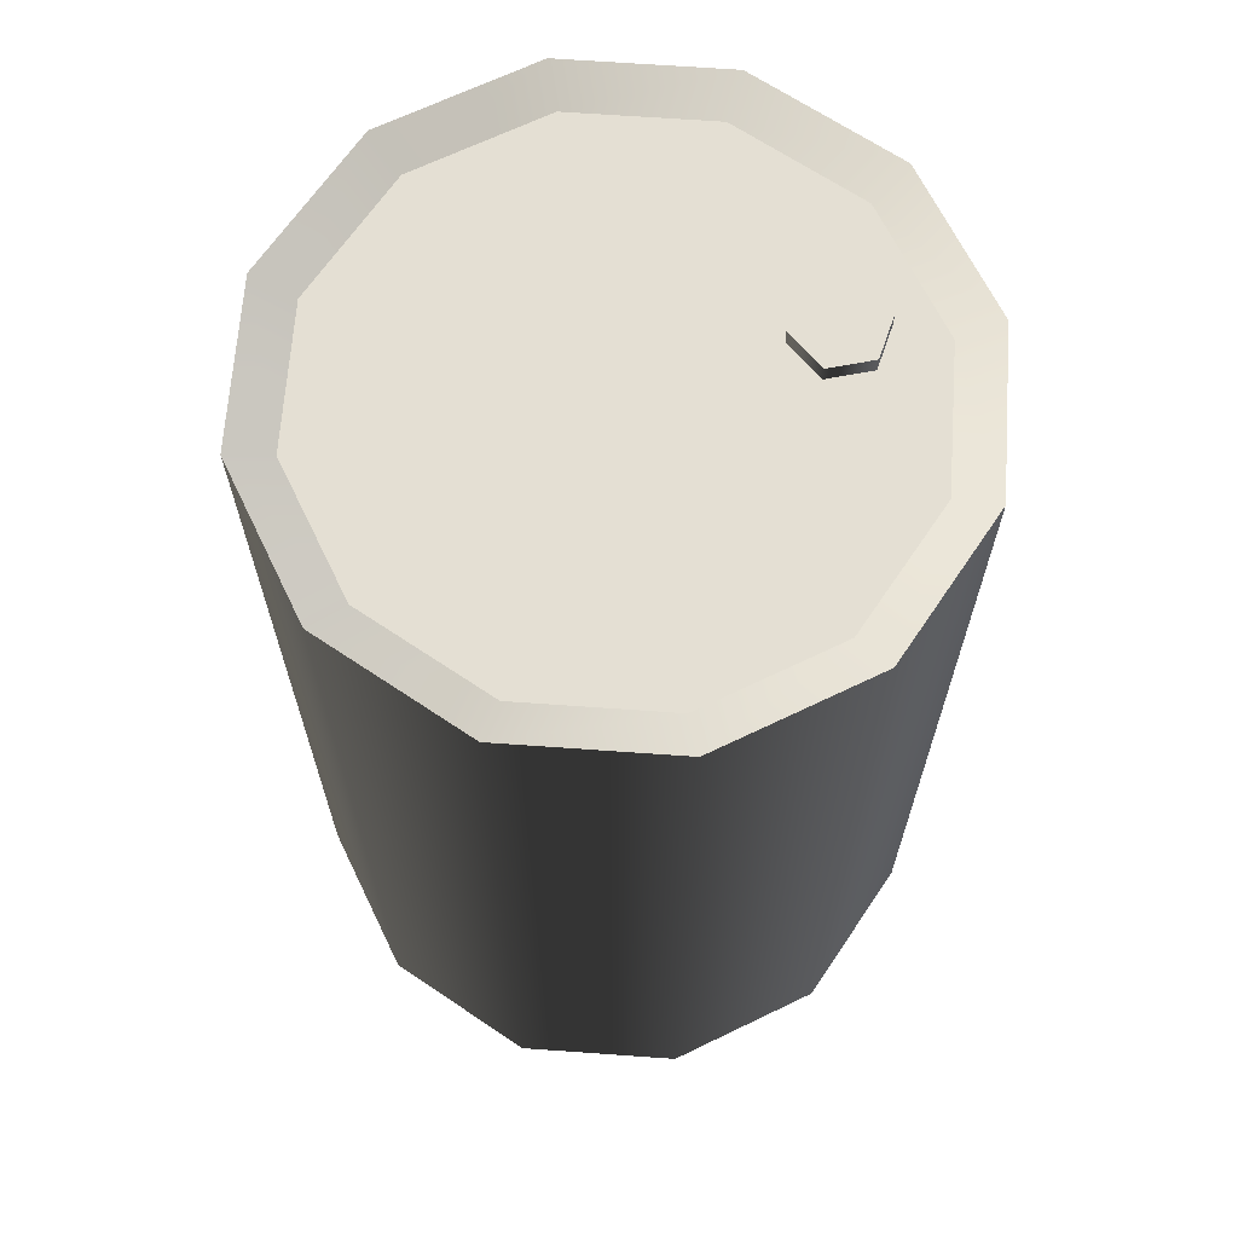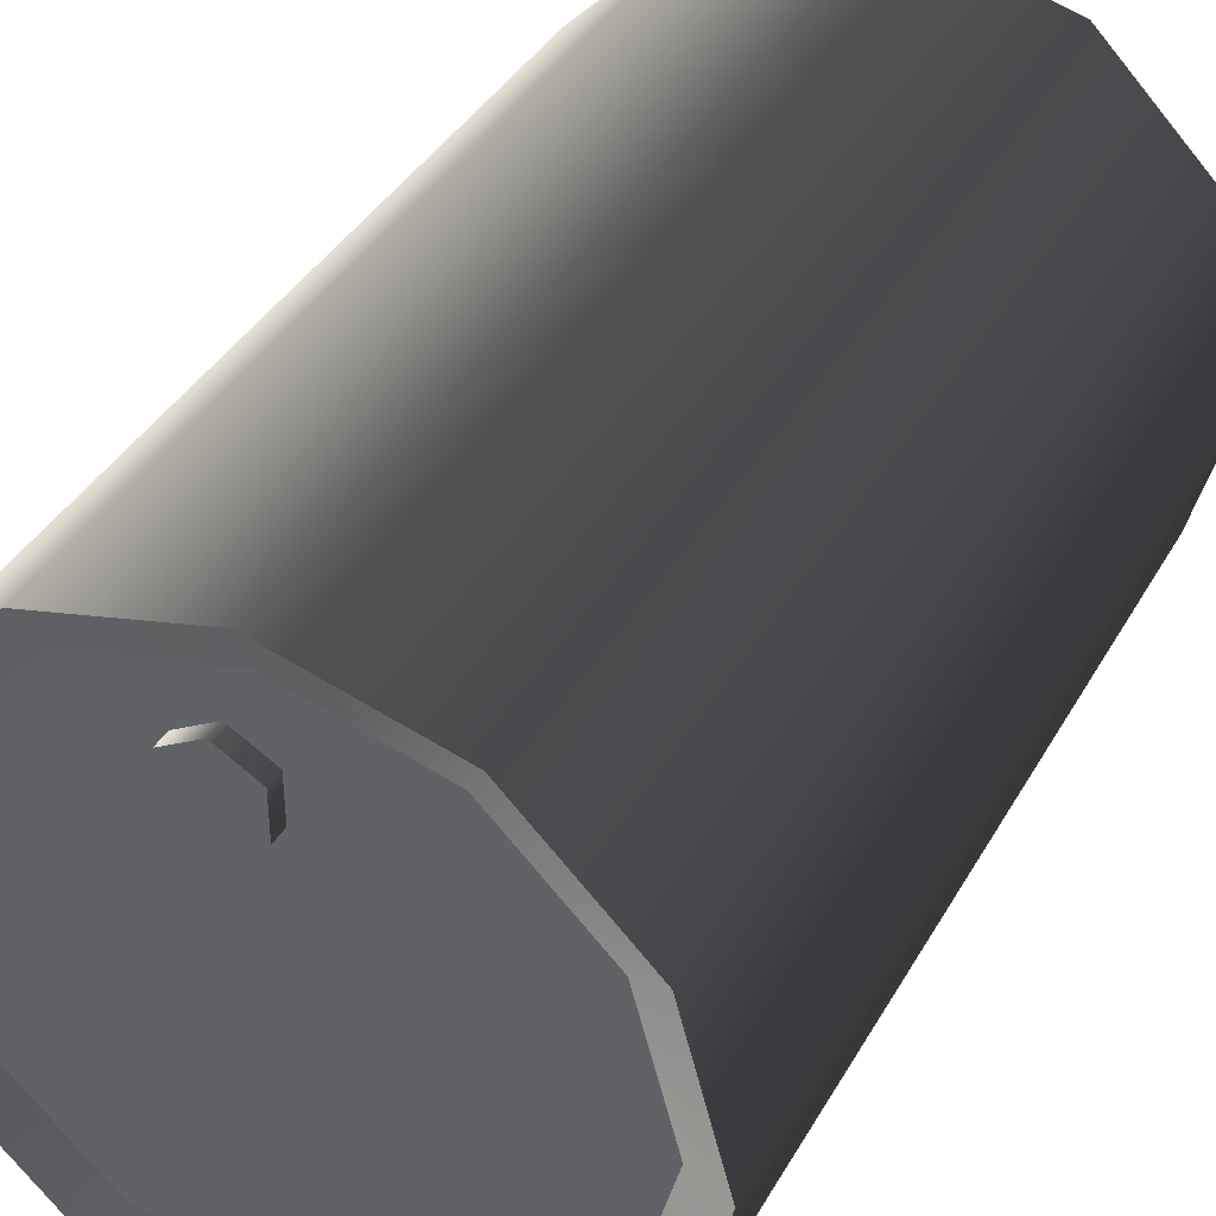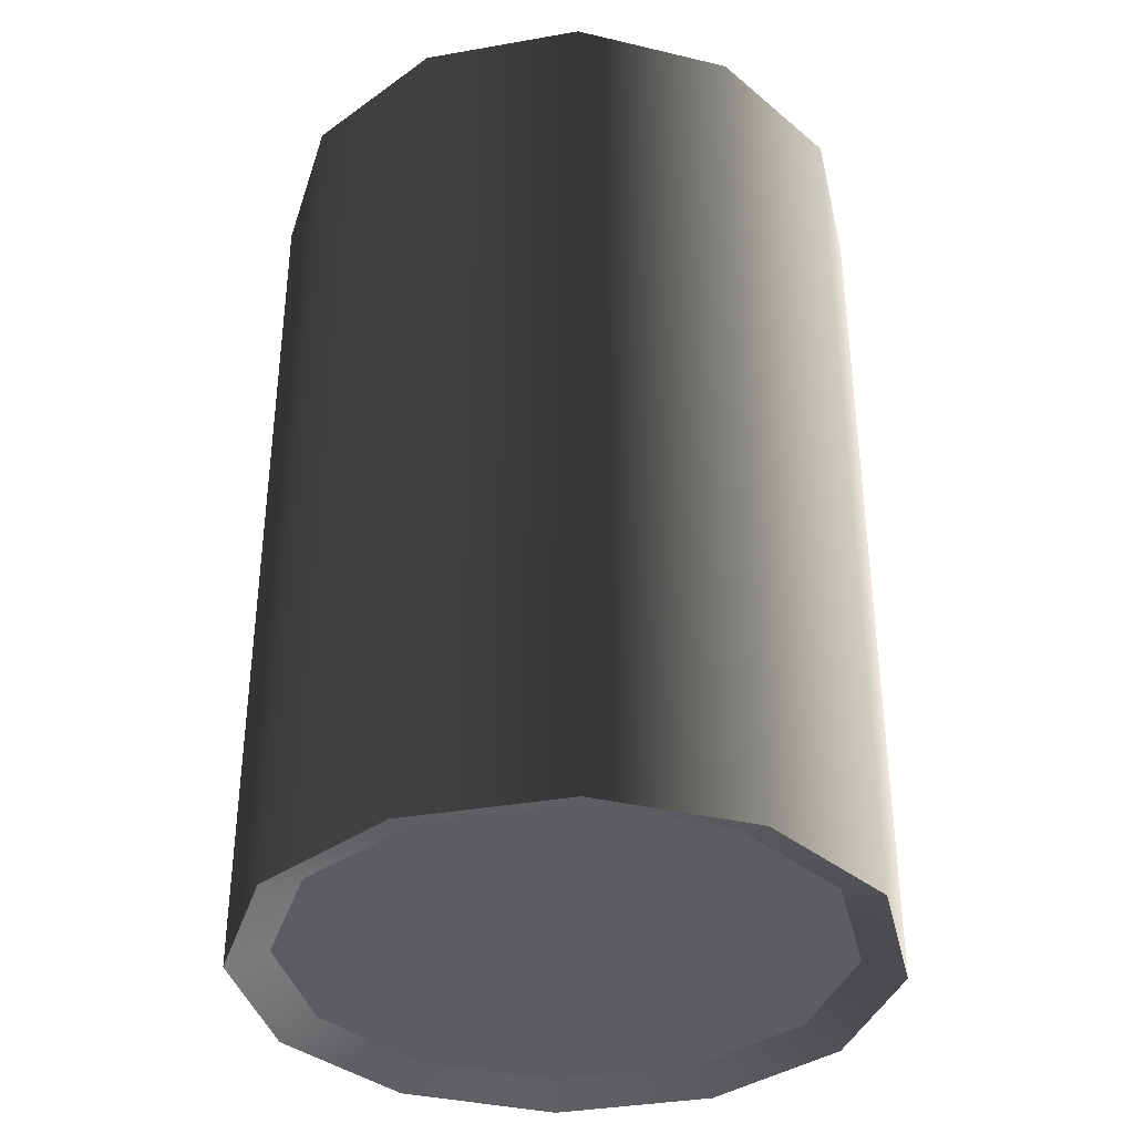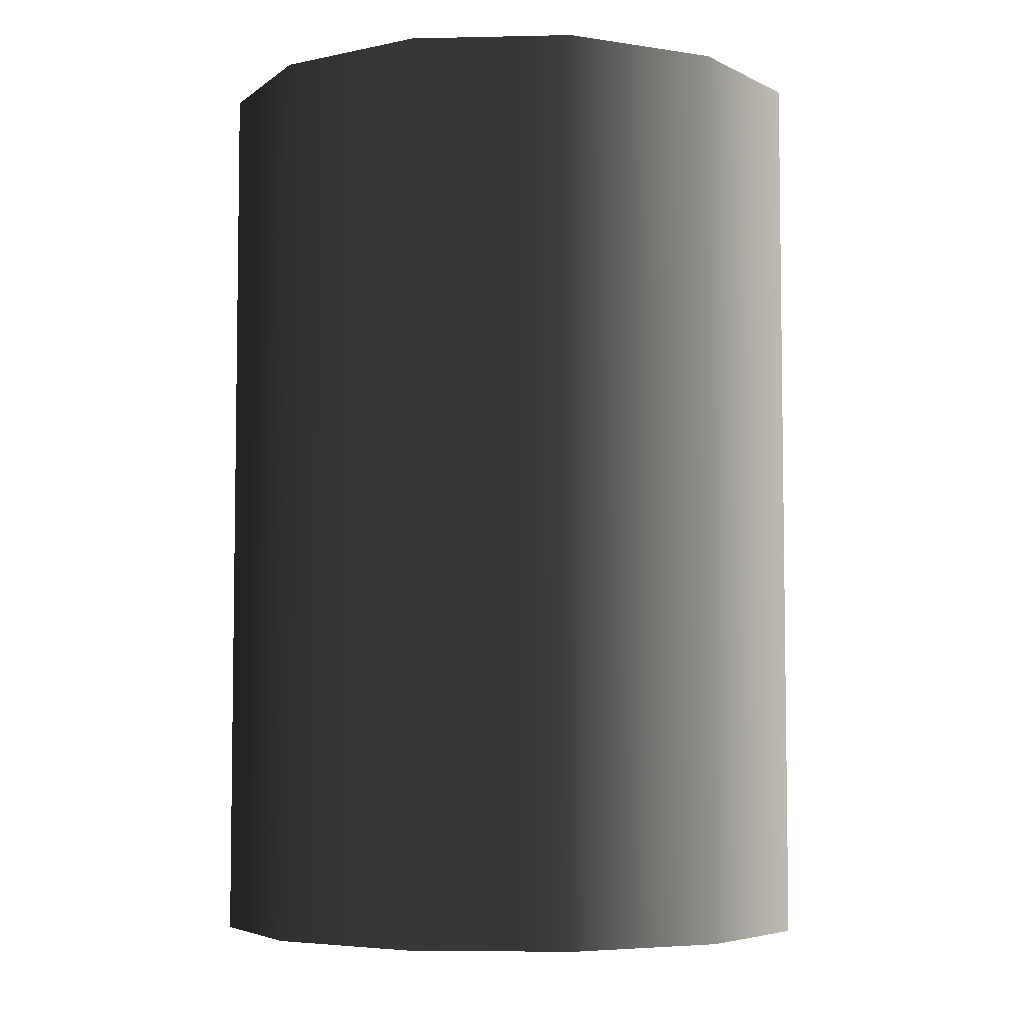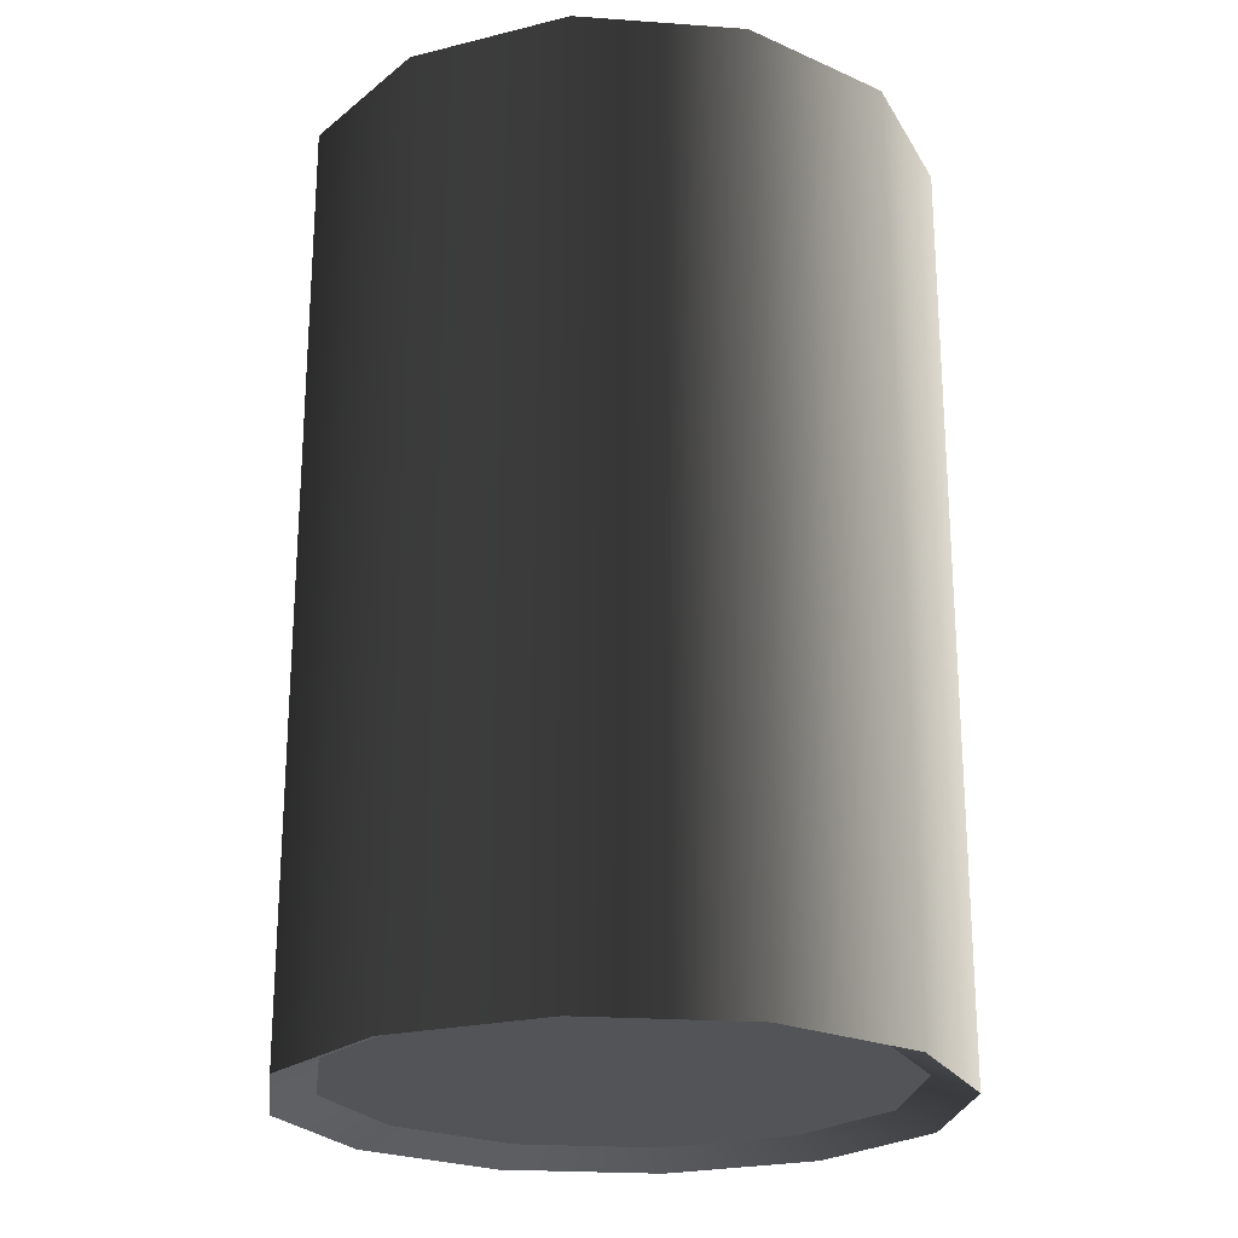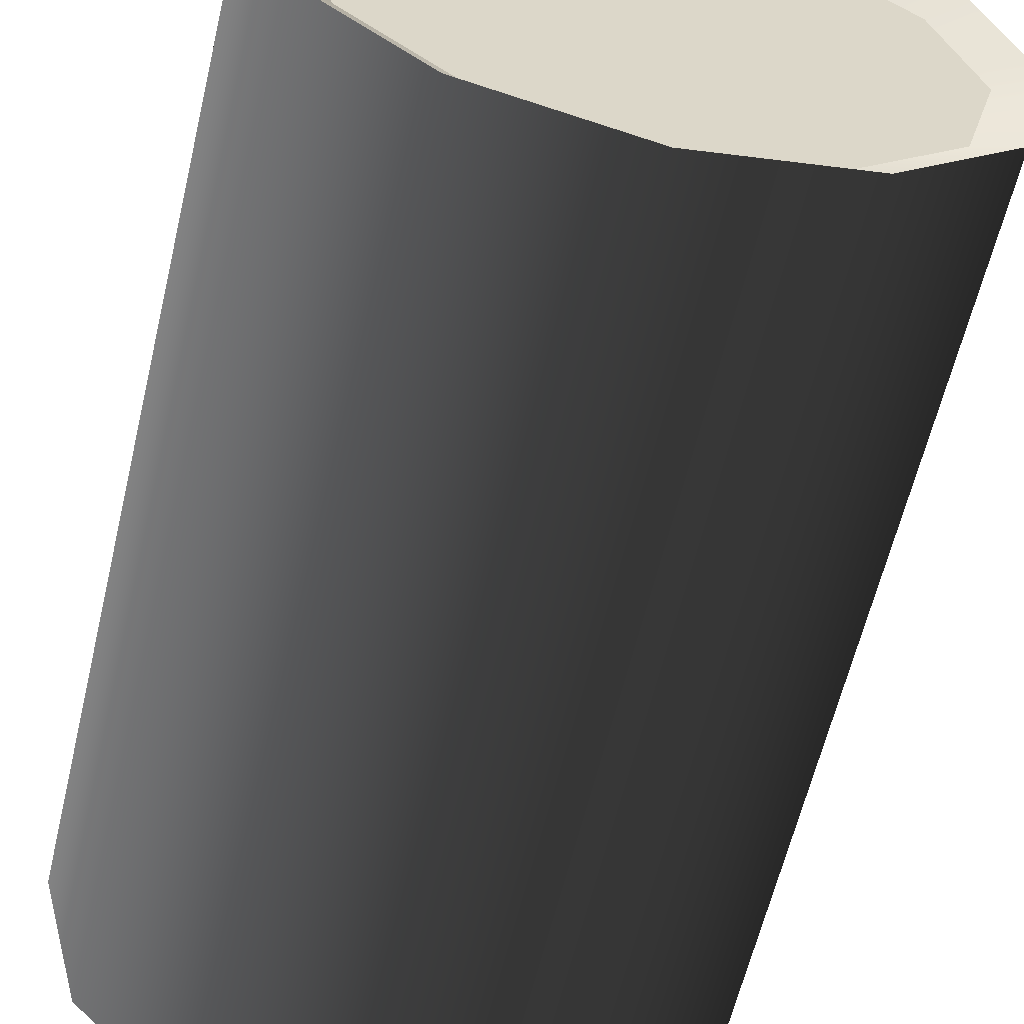
<metadata>
{"format":"obj","ext":"obj","renderer":"f3d","projection":"perspective","resolution":1024,"background":"white","views":[{"elev":66.7,"azim":-100.9,"up":"+Y"},{"elev":38.7,"azim":-153.2,"up":"+Z"},{"elev":-36.3,"azim":147.9,"up":"+Y"},{"elev":-5.3,"azim":19.0,"up":"+Y"},{"elev":-22.9,"azim":-52.0,"up":"+Y"},{"elev":-61.1,"azim":-13.3,"up":"+Z"}]}
</metadata>
<code>
v -0.1495 0.9918 -0.2589
v -0.299 0.9918 -4.163e-07
v -0.259 0.9918 -0.1495
v 0.1495 0.9918 -0.2589
v 0.1495 0.9918 0.259
v -0.1495 0.9918 0.259
v -0.259 0.9918 0.1495
v -4.767e-06 0.9918 0.299
v 0.299 0.9918 9.276e-07
v 0.2589 0.9918 0.1495
v 0.2589 0.9918 -0.1495
v -5.212e-06 0.9918 -0.299
v -5.669e-06 1.011 -0.3447
v -0.1495 0.9918 -0.2589
v -0.1724 1.011 -0.2986
v -5.212e-06 0.9918 -0.299
v -0.259 0.9918 -0.1495
v -0.2986 1.011 -0.1724
v -0.299 0.9918 -4.163e-07
v -0.3448 1.011 4.442e-08
v -0.259 0.9918 0.1495
v -0.2986 1.011 0.1724
v -0.1495 0.9918 0.259
v -0.1724 1.011 0.2986
v -4.767e-06 0.9918 0.299
v -4.324e-06 1.011 0.3447
v 0.1495 0.9918 0.259
v 0.1724 1.011 0.2986
v 0.2589 0.9918 0.1495
v 0.2985 1.011 0.1724
v 0.299 0.9918 9.276e-07
v 0.3447 1.011 4.652e-07
v 0.2589 0.9918 -0.1495
v 0.2985 1.011 -0.1724
v 0.1495 0.9918 -0.2589
v 0.1724 1.011 -0.2986
v -0.01736 1.013 0.225
v 0.06636 1.013 0.225
v 0.02451 1.013 0.2491
v 0.06636 1.013 0.1766
v -0.01736 1.013 0.1766
v 0.02451 1.013 0.1525
v -0.01736 1.013 0.1766
v 0.02451 0.9937 0.1525
v 0.02451 1.013 0.1525
v -0.01736 0.9937 0.1766
v -0.01736 1.013 0.225
v -0.01736 0.9937 0.225
v 0.02451 1.013 0.2491
v 0.02451 0.9937 0.2491
v 0.06636 1.013 0.225
v 0.06636 0.9937 0.225
v 0.06636 1.013 0.1766
v 0.06636 0.9937 0.1766
v 0.06636 0.9937 0.225
v 0.06636 1.013 0.225
v -0.1724 1.011 -0.2986
v -1.546e-05 -2.181e-07 -0.3447
v -5.669e-06 1.011 -0.3447
v -0.1724 -1.202e-08 -0.2986
v -0.2986 1.011 -0.1724
v -0.2986 -6.503e-09 -0.1724
v -0.3448 1.011 4.442e-08
v -0.3448 1.031e-09 8.86e-08
v -0.2986 1.011 0.1724
v -0.2986 8.566e-09 0.1724
v 0.1724 -2.161e-07 -0.2986
v 0.1724 1.011 -0.2986
v 0.2985 -2.106e-07 -0.1724
v 0.2985 1.011 -0.1724
v 0.3447 -2.03e-07 5.094e-07
v 0.3447 1.011 4.652e-07
v 0.2985 -1.955e-07 0.1724
v 0.2985 1.011 0.1724
v 0.1724 -1.9e-07 0.2986
v 0.1724 1.011 0.2986
v -1.412e-05 1.61e-08 0.3447
v -4.324e-06 1.011 0.3447
v -0.1724 1.011 0.2986
v -0.1724 1.408e-08 0.2986
v -0.2986 1.011 0.1724
v -0.2986 8.566e-09 0.1724
v 0.1495 0.0188 -0.2589
v 0.299 0.0188 9.701e-07
v 0.2589 0.0188 -0.1495
v 0.1495 0.0188 0.259
v 0.2589 0.0188 0.1495
v -0.299 0.0188 -3.738e-07
v -0.1495 0.0188 0.259
v -1.456e-05 0.0188 0.299
v -0.259 0.0188 0.1495
v -0.1495 0.0188 -0.2589
v -0.259 0.0188 -0.1495
v -1.501e-05 0.0188 -0.299
v -1.546e-05 -2.181e-07 -0.3447
v -0.1495 0.0188 -0.2589
v -1.501e-05 0.0188 -0.299
v -0.1724 -1.202e-08 -0.2986
v -0.259 0.0188 -0.1495
v -0.2986 -6.503e-09 -0.1724
v -0.299 0.0188 -3.738e-07
v -0.3448 1.031e-09 8.86e-08
v -0.259 0.0188 0.1495
v -0.2986 8.566e-09 0.1724
v -0.1495 0.0188 0.259
v -0.1724 1.408e-08 0.2986
v -1.456e-05 0.0188 0.299
v -1.412e-05 1.61e-08 0.3447
v 0.1495 0.0188 0.259
v 0.1724 -1.9e-07 0.2986
v 0.2589 0.0188 0.1495
v 0.2985 -1.955e-07 0.1724
v 0.299 0.0188 9.701e-07
v 0.3447 -2.03e-07 5.094e-07
v 0.2589 0.0188 -0.1495
v 0.2985 -2.106e-07 -0.1724
v 0.1495 0.0188 -0.2589
v 0.1724 -2.161e-07 -0.2986
g barrel03_A_9276_991
f 1 3 2
f 1 2 4
f 2 5 4
f 2 6 5
f 2 7 6
f 6 8 5
f 5 9 4
f 5 10 9
f 9 11 4
f 12 1 4
f 13 15 14
f 14 16 13
f 17 14 15
f 15 18 17
f 19 17 18
f 18 20 19
f 21 19 20
f 20 22 21
f 23 21 22
f 22 24 23
f 25 23 24
f 24 26 25
f 27 25 26
f 26 28 27
f 29 27 28
f 28 30 29
f 31 29 30
f 30 32 31
f 33 31 32
f 32 34 33
f 35 33 34
f 34 36 35
f 16 35 36
f 36 13 16
f 37 39 38
f 37 38 40
f 41 37 40
f 42 41 40
f 43 45 44
f 44 46 43
f 47 43 46
f 46 48 47
f 49 47 48
f 48 50 49
f 51 49 50
f 50 52 51
f 44 45 53
f 53 54 44
f 55 54 53
f 53 56 55
f 57 59 58
f 58 60 57
f 61 57 60
f 60 62 61
f 63 61 62
f 62 64 63
f 65 63 64
f 64 66 65
f 67 58 59
f 59 68 67
f 69 67 68
f 68 70 69
f 71 69 70
f 70 72 71
f 73 71 72
f 72 74 73
f 75 73 74
f 74 76 75
f 77 75 76
f 76 78 77
f 77 78 79
f 79 80 77
f 80 79 81
f 81 82 80
f 83 85 84
f 83 84 86
f 84 87 86
f 83 86 88
f 86 89 88
f 86 90 89
f 89 91 88
f 83 88 92
f 88 93 92
f 94 83 92
f 95 97 96
f 96 98 95
f 98 96 99
f 99 100 98
f 100 99 101
f 101 102 100
f 102 101 103
f 103 104 102
f 104 103 105
f 105 106 104
f 106 105 107
f 107 108 106
f 108 107 109
f 109 110 108
f 110 109 111
f 111 112 110
f 112 111 113
f 113 114 112
f 114 113 115
f 115 116 114
f 116 115 117
f 117 118 116
f 118 117 97
f 97 95 118

</code>
